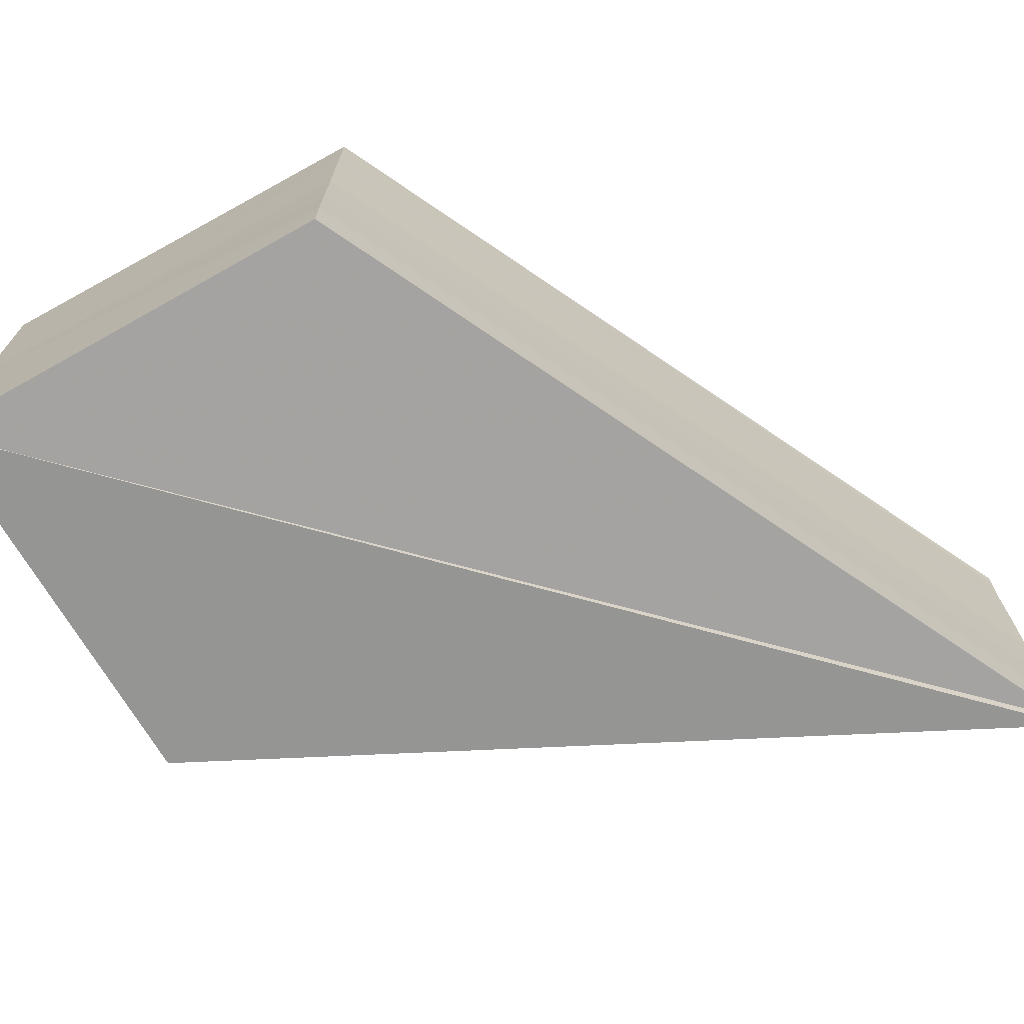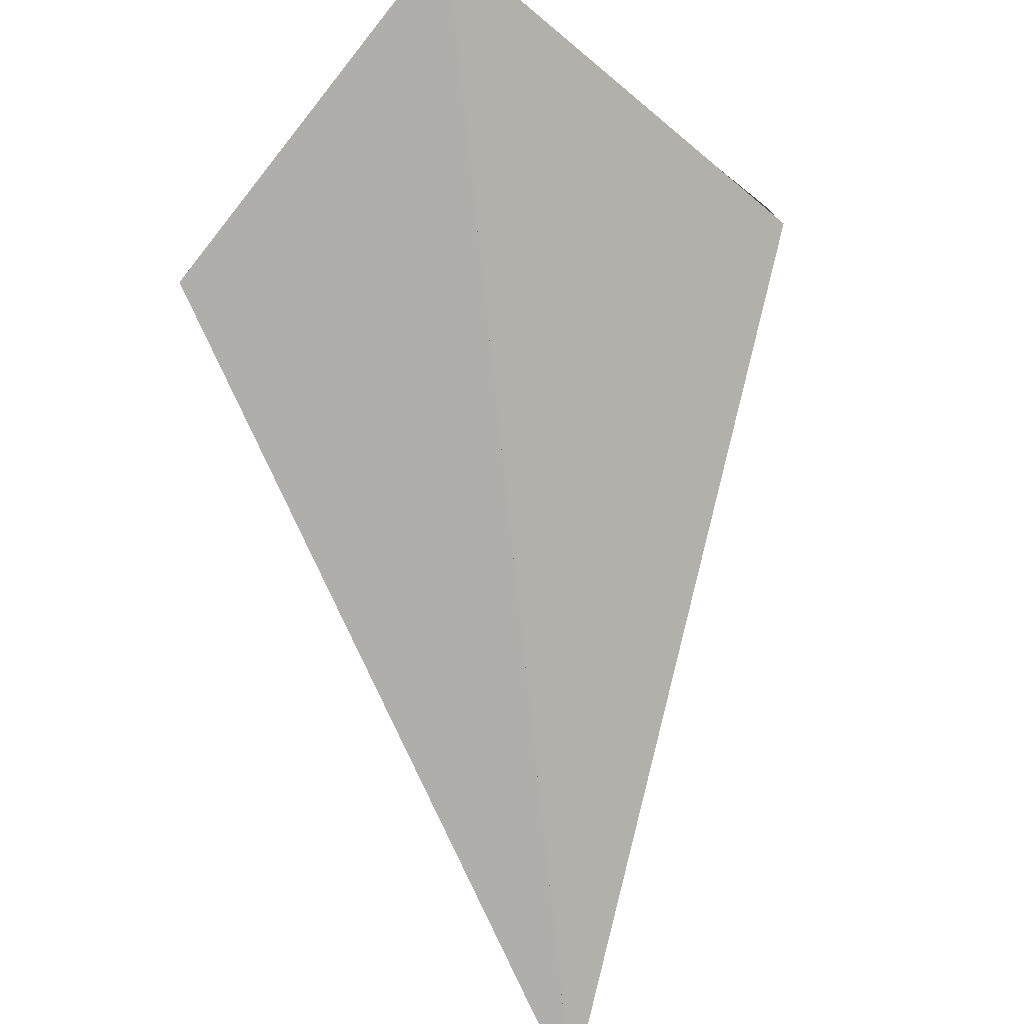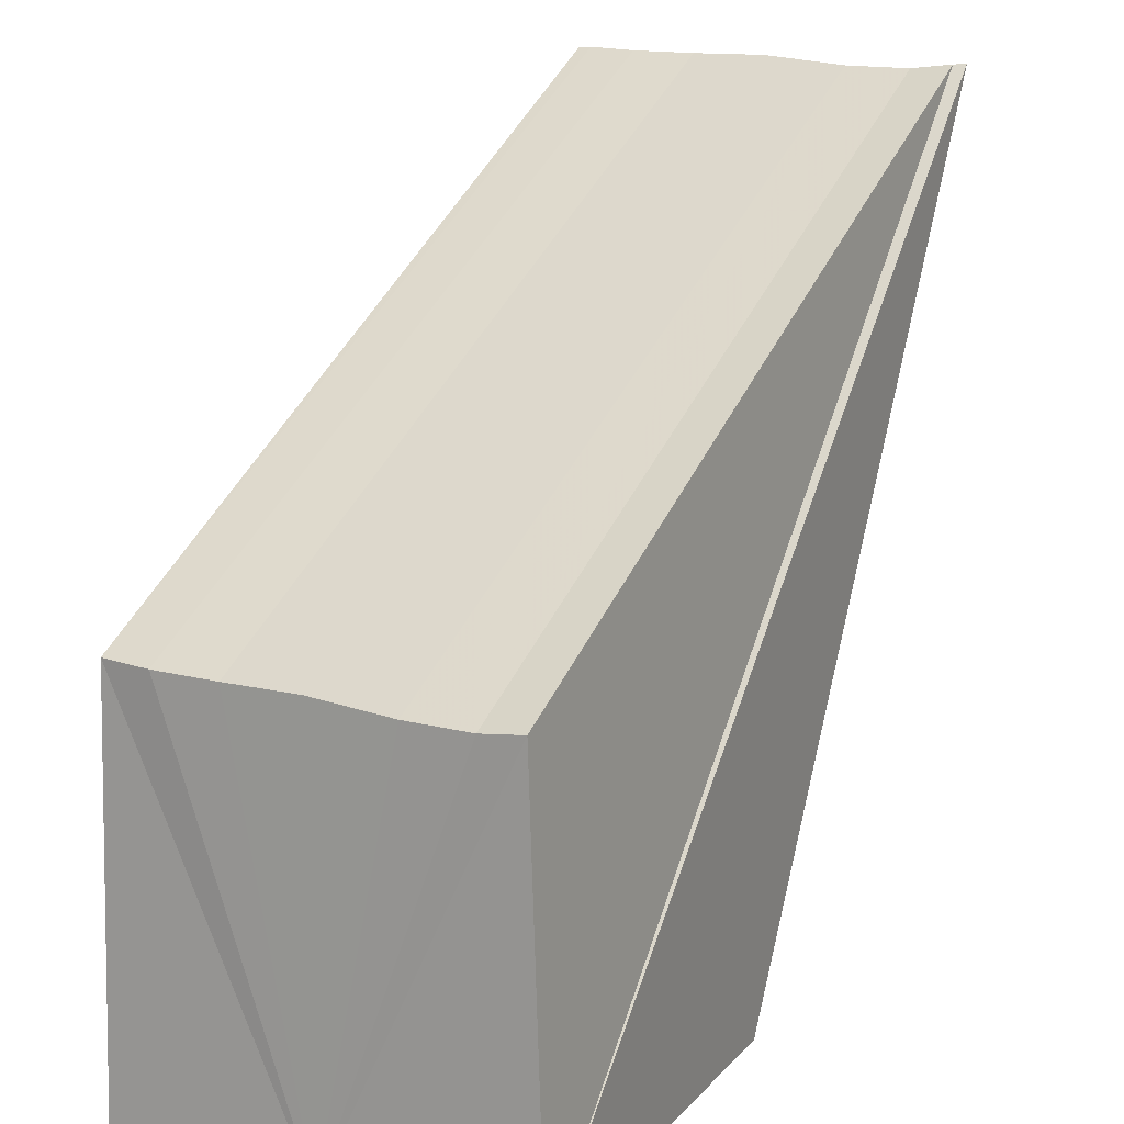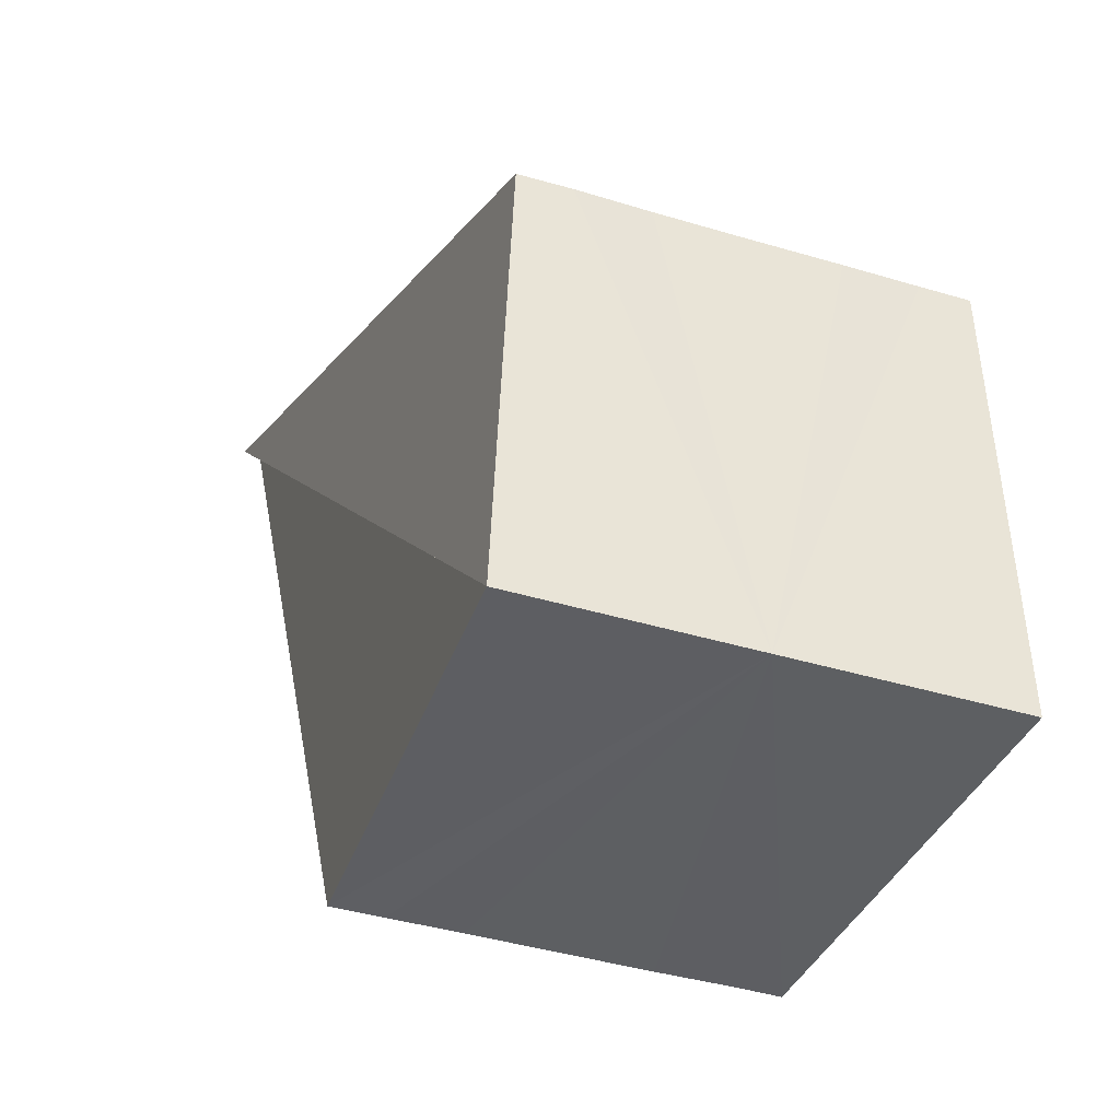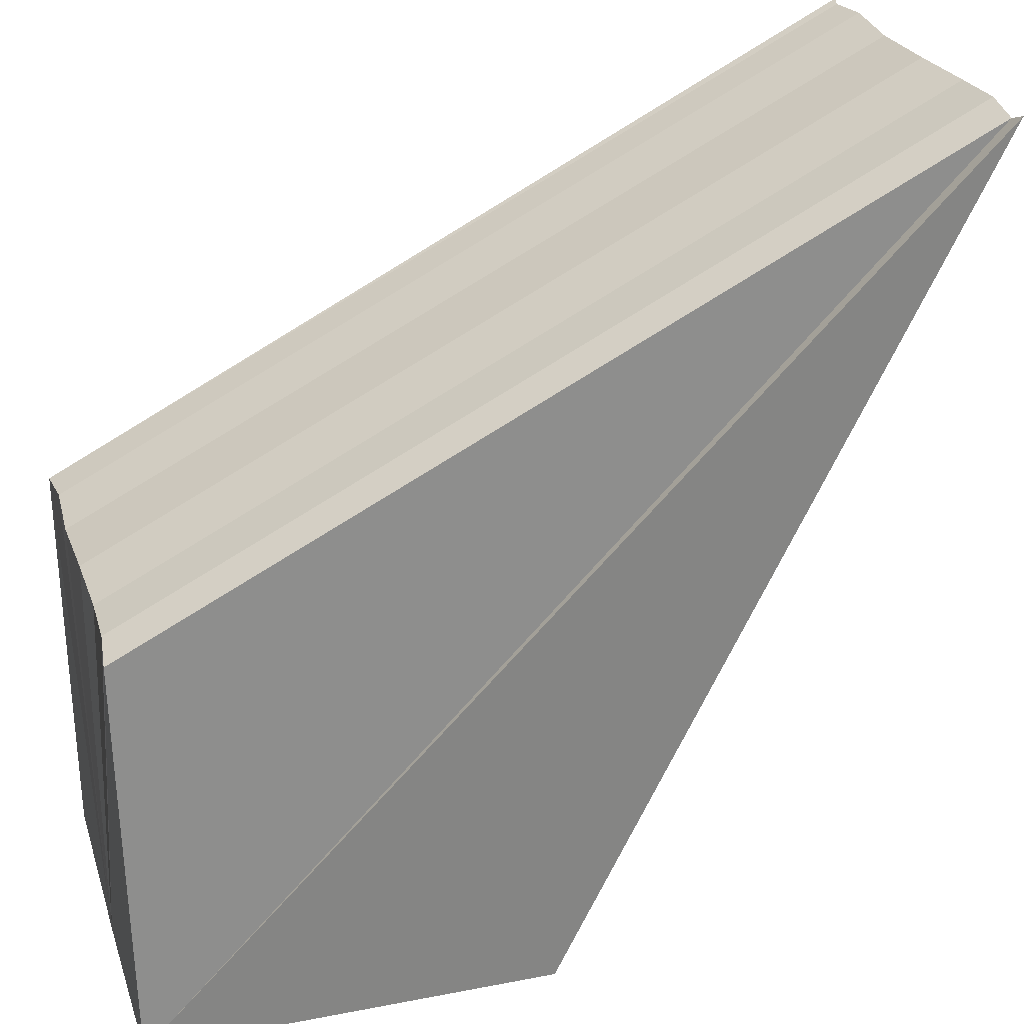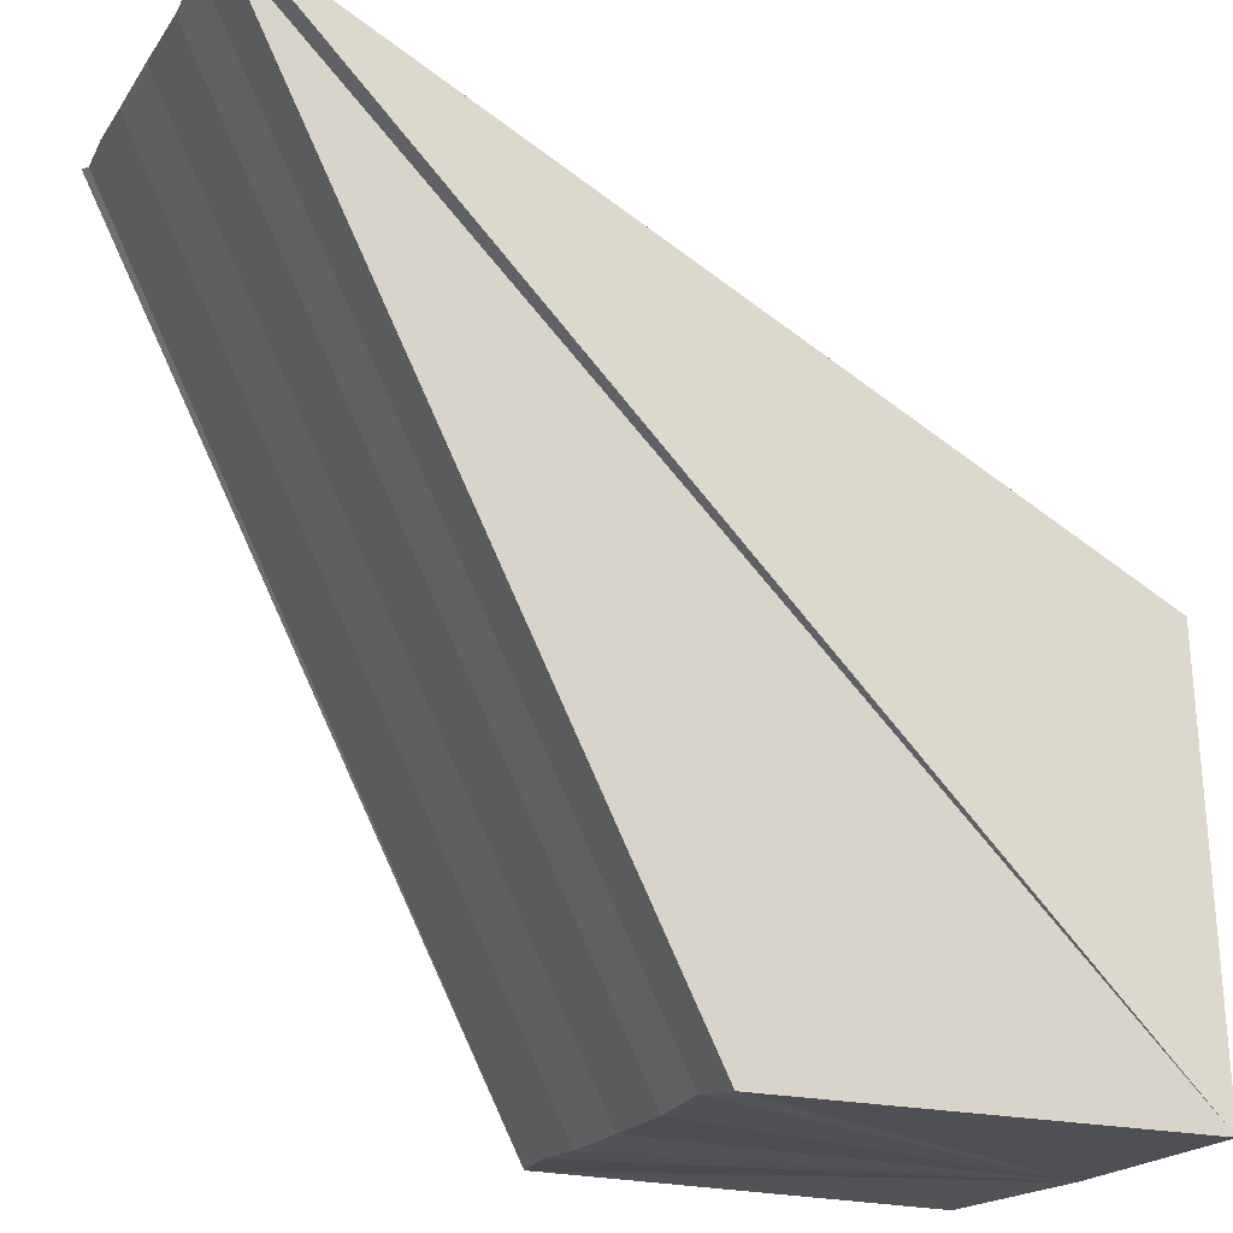
<metadata>
{"format":"obj","ext":"obj","renderer":"f3d","projection":"perspective","resolution":1024,"background":"white","views":[{"elev":-70.7,"azim":29.3,"up":"+Z"},{"elev":-78.6,"azim":-38.8,"up":"+Z"},{"elev":15.7,"azim":-61.7,"up":"+Y"},{"elev":-40.0,"azim":-110.5,"up":"+Y"},{"elev":26.5,"azim":-16.5,"up":"+Y"},{"elev":-20.0,"azim":155.5,"up":"+Y"}]}
</metadata>
<code>
o 8921
v 2217 1883 13.8
v 2217 1883 13.8
v 2217 1883 13.8
v 2217 1883 13.8
v 2217 1883 13.8
v 2217 1883 13.8
v 2217 1883 13.8
v 2217 1883 13.8
v 2217 1883 13.8
v 2217 1883 13.8
v 2217 1883 13.79
v 2217 1883 13.79
v 2217 1883 13.79
v 2217 1883 13.79
v 2217 1883 13.8
v 2217 1883 13.79
v 2217 1883 13.79
v 2217 1883 13.79
v 2217 1883 13.79
v 2217 1883 13.79
v 2217 1883 13.8
v 2217 1883 13.79
v 2217 1883 13.79
v 2217 1883 13.79
v 2217 1883 13.79
v 2217 1883 13.8
v 2217 1883 13.8
v 2217 1883 13.8
v 2217 1883 13.8
v 2217 1883 13.8
v 2217 1883 13.79
v 2217 1883 13.8
v 2217 1883 13.8
v 2217 1883 13.8
v 2217 1883 13.8
v 2217 1883 13.8
v 2217 1883 13.8
v 2217 1883 13.8
v 2217 1883 13.8
v 2217 1883 13.8
v 2217 1883 13.8
v 2217 1883 13.8
v 2217 1883 13.8
v 2217 1883 13.8
v 2217 1883 13.8
v 2217 1883 13.8
v 2217 1883 13.8
v 2217 1883 13.8
v 2217 1883 13.8
v 2217 1883 13.8
v 2217 1883 13.8
v 2217 1883 13.8
v 2217 1883 13.8
v 2217 1883 13.79
v 2217 1883 13.79
f 1 2 3
f 4 5 3
f 6 5 7
f 8 5 9
f 10 9 7
f 8 11 12
f 13 11 14
f 15 12 14
f 16 11 17
f 18 19 17
f 20 21 15
f 22 23 20
f 24 21 25
f 26 21 24
f 26 27 21
f 21 27 28
f 15 27 29
f 29 30 15
f 30 31 28
f 26 31 30
f 26 32 27
f 27 32 33
f 34 30 33
f 26 30 34
f 35 34 29
f 29 32 35
f 26 34 36
f 36 34 37
f 32 38 37
f 26 38 32
f 39 36 35
f 35 38 39
f 26 36 40
f 40 36 41
f 38 42 41
f 26 42 38
f 10 40 39
f 39 42 10
f 26 43 42
f 42 43 44
f 45 40 44
f 26 40 45
f 46 45 10
f 26 45 47
f 47 45 48
f 49 50 46
f 51 52 53
f 51 54 55

</code>
